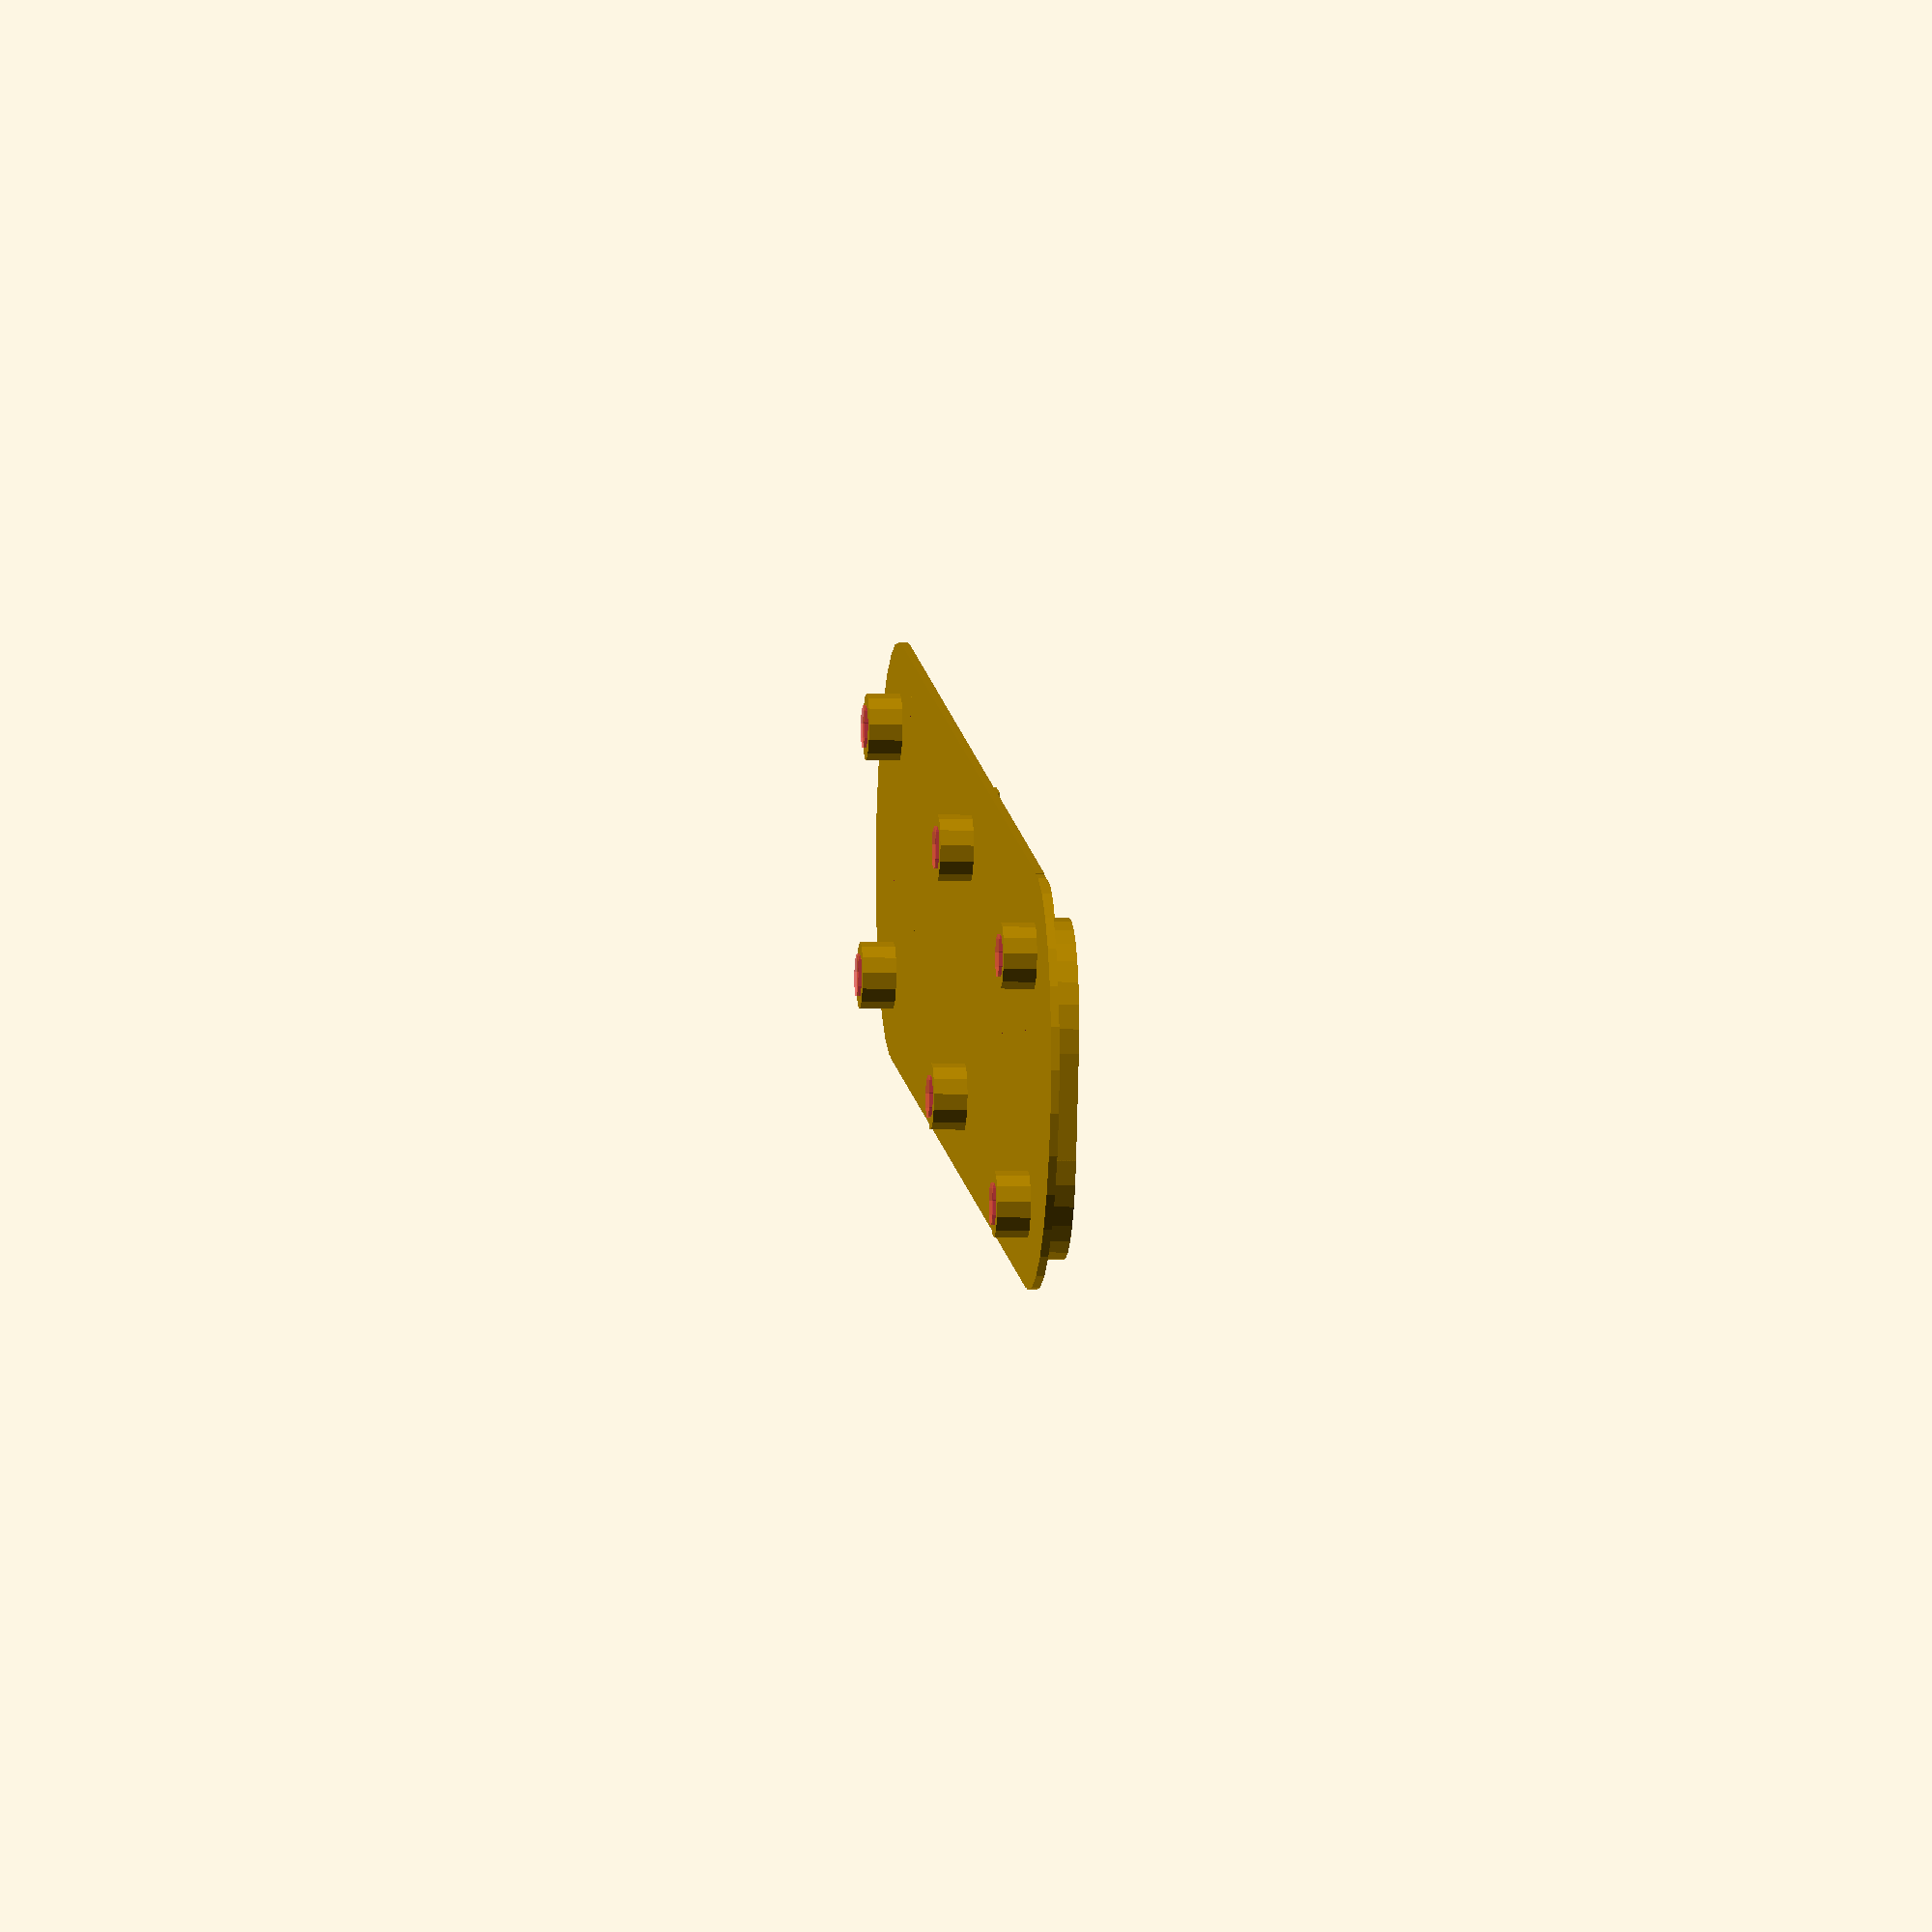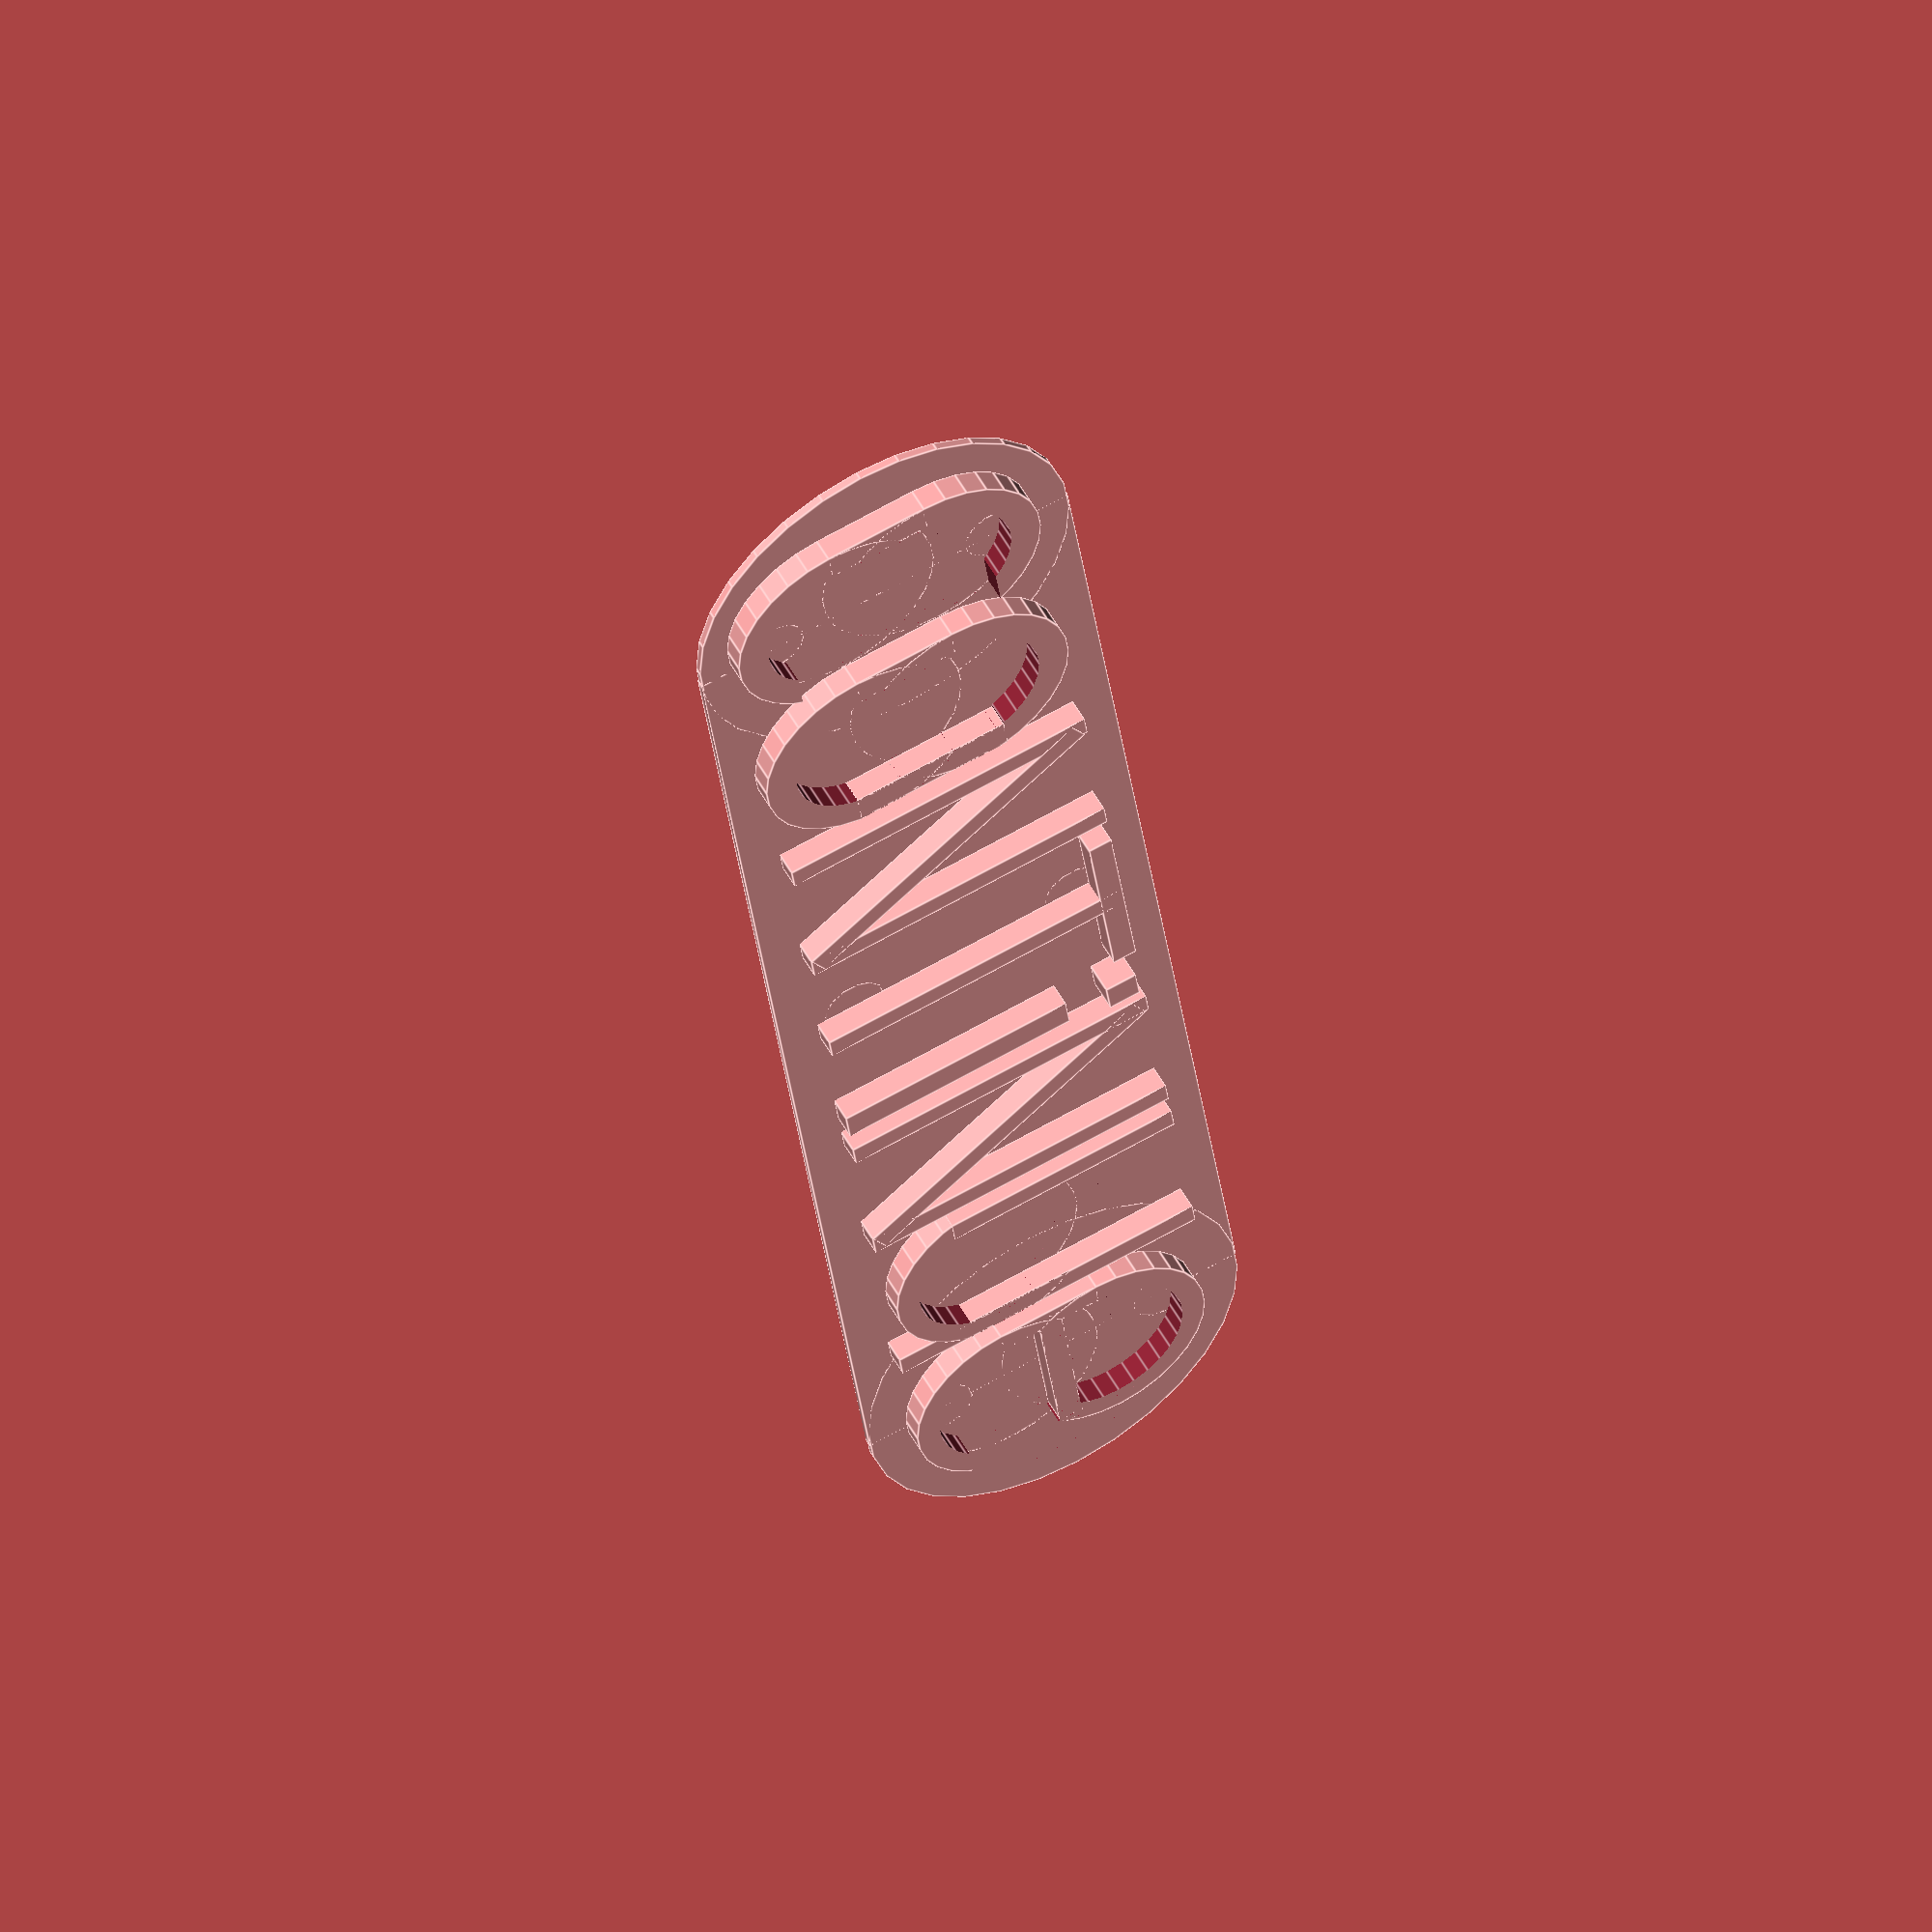
<openscad>
//основа						
 union(){
	rotate([180,0,0]) translate([20,-45,0])
 difference(){  
  union(){  
	cube([170,50,1]);
	translate([170,25,0]) cylinder(1,25,25);
    translate([0,25,0]) cylinder(1,25,25);
  	translate([170,10,0]) cylinder(5,4,4);
	translate([170,40,0]) cylinder(5,4,4);
	translate([0,10,0]) cylinder(5,4,4);
	translate([0,40,0]) cylinder(5,4,4);
	translate([80,10,0]) cylinder(5,4,4);
	translate([80,40,0]) cylinder(5,4,4);
}
	#translate([0,10,0.4]) cylinder(5,2.6,2.6);
	#translate([0,40,0.4]) cylinder(5,2.6,2.6);
	#translate([170,10,0.4]) cylinder(5,2.6,2.6);
	#translate([170,40,0.4]) cylinder(5,2.6,2.6);
	#translate([80,10,0.4]) cylinder(5,2.6,2.6);
	#translate([80,40,0.4]) cylinder(5,2.6,2.6);
}


 translate([20,0,0]) //Letters

 union(){
 union(){
//C
	translate([-43,0,0])
 union(){
	translate([26,13,0]) cube([4,13,3]);

 difference(){
 union(){
	
  difference(){
  translate([40,26,0]) cylinder(3,14,14);
  translate([40,26,-1]) cylinder(5,10,10);
  translate([33,12,-1]) cube([20,20,5]);

}

 difference(){
  translate([40,13,0]) cylinder(3,14,14);
  translate([40,13,-1]) cylinder(5,10,10);
  translate([32,15,-1]) cube([19,13,5]);
  translate([40,6,-1]) cube(20);
}
}
  translate([30,13,-1]) cube([5,14,5]);
  translate([42,13,-1]) cube(20);
}
}

//О

	translate([-15,0,0])
 union(){
	translate([49.5,10,0]) cube([4,20,3]);
	translate([26,13,0]) cube([4,13,3]);
 difference(){
 union(){
	
  difference(){
	translate([40,26,0]) cylinder(3,14,14);
	translate([40,26,-1]) cylinder(5,10,10);
	translate([33,10,-1]) cube([20,10,5]);

}

 difference(){
	translate([40,13,0]) cylinder(3,14,14);
	translate([40,13,-1]) cylinder(5,10,10);
	translate([32,17,-1]) cube([19,10,5]);
	translate([40,17,-1]) cube(20);
}
}
  translate([30,13,-1]) cube([5,14,5]);
  translate([42,10,-1]) cube(20);
}
}
}

// буква n
	translate([42,0,0])
 union(){
	cube([3,40,3]);
	translate([20,0,0,]) cube([3,40,3]);
	translate([20,0,0]) rotate([0,0,27]) cube([3,43,3]);
}

	translate([10,0,0])
 union(){
//T
	translate([70,0,0])
 union(){ 
	cube([3,40,3]);
 	translate([-11,37,0]) cube([25,3,3]);
}

//I
  translate([87,0,0]) cube([4,30,3]);
  translate([87,35,0]) cube(4);

//N
	translate([94,0,0])
 union(){
 	cube([3,40,3]);
 	translate([20,0,0,]) cube([3,40,3]);
 	translate([20,0,0]) rotate([0,0,27]) cube([3,43,3]);
}

//U
 	translate([144,40,0]) rotate([180,180,0])  
 union(){
	cube([3,40,3]);
 difference(){  
	translate([12,26,0]) cylinder(3,13,13);
  	translate([12,26,-1]) cylinder(5,10,10);
  	translate([0,10,-1]) cube([30,20,5]);
	translate([-3,0,-1]) cube([3,40,5]);

}
	translate([21.3,0,0]) cube([3,30,3]);
}
}

//e
	translate([130,0,0])
 union(){
	translate([28,18,0]) cube([22,3,3]);
	translate([27,13,0]) cube([3,13,3]);
 difference(){
	union(){
	
  difference(){
	translate([40,26,0]) cylinder(3,13,13);
	translate([40,26,-1]) cylinder(5,10,10);
  	translate([32,12,-1]) cube([16,10,5]);

}

 difference(){
  	translate([40,13,0]) cylinder(3,13,13);
  	translate([40,13,-1]) cylinder(5,10,10);
  	translate([32,15,-1]) cube([19,13,5]);
  	translate([40,6,-1]) cube(20);
}
}
	translate([30,13,-1]) cube([3,13,5]);
	translate([40,10,-1]) cube(10);
}
}
}
}
</openscad>
<views>
elev=5.8 azim=345.0 roll=264.4 proj=o view=solid
elev=306.1 azim=82.3 roll=331.7 proj=o view=edges
</views>
